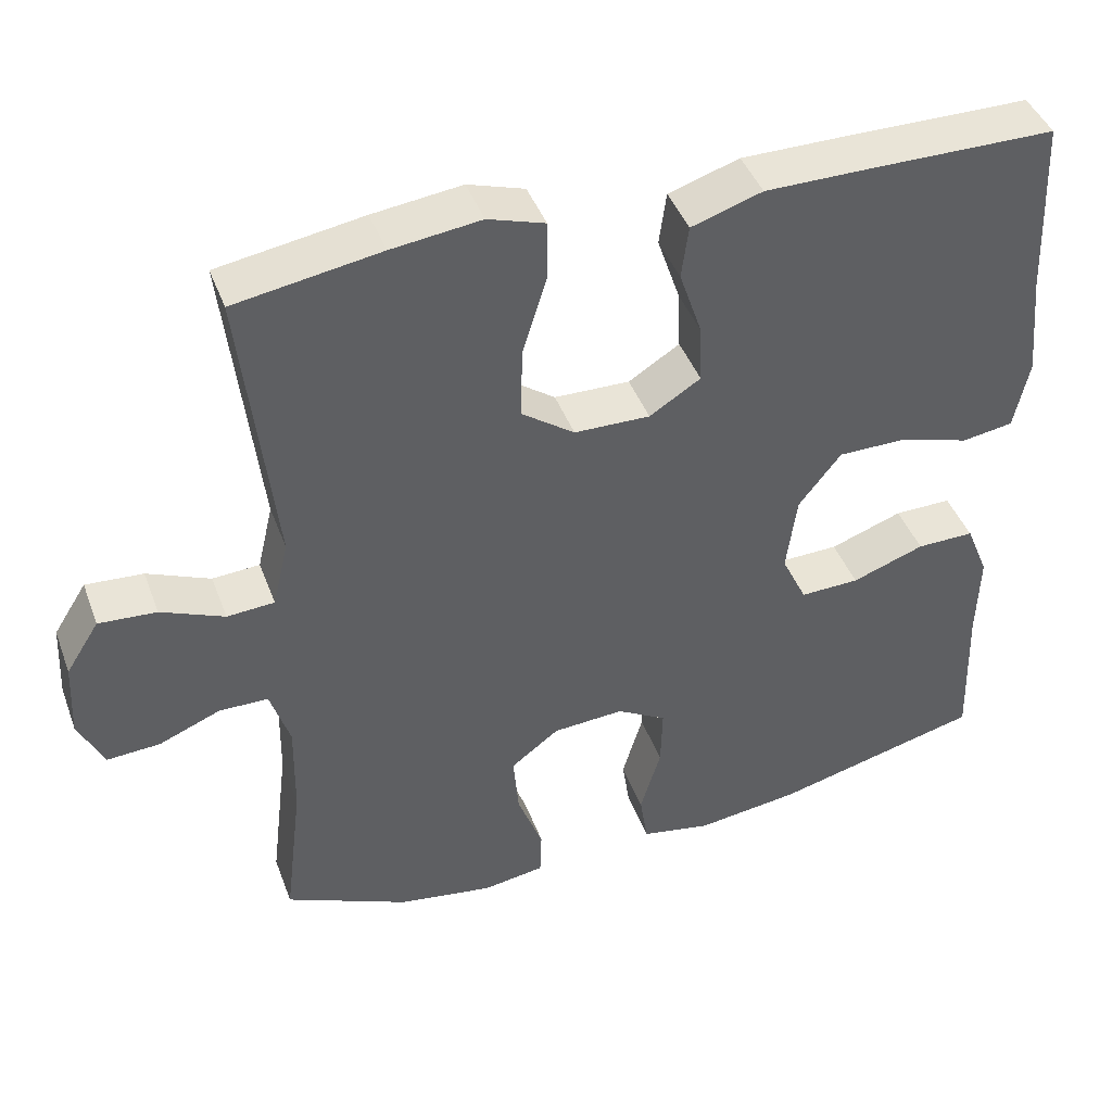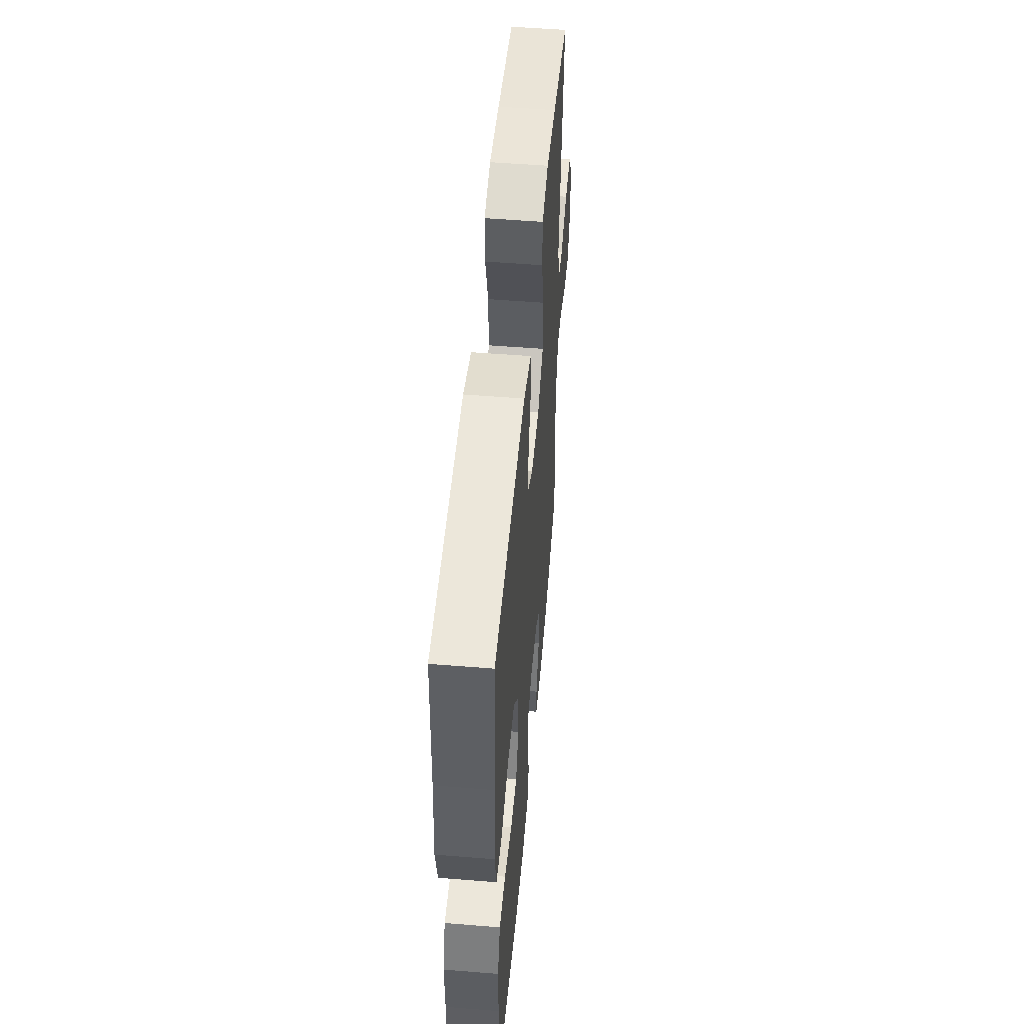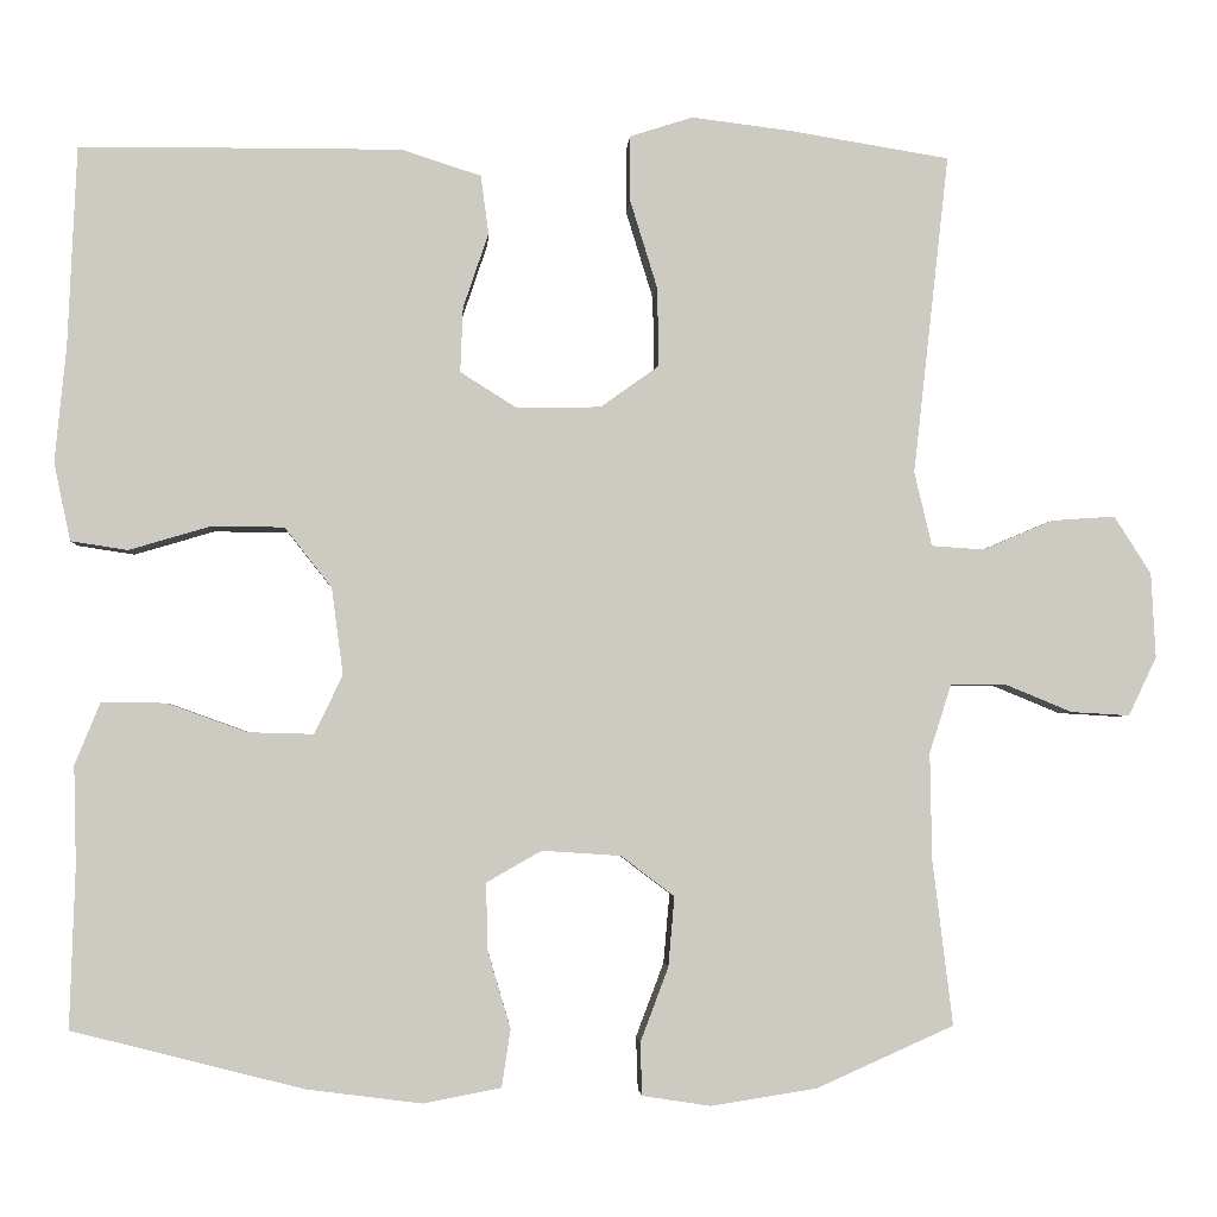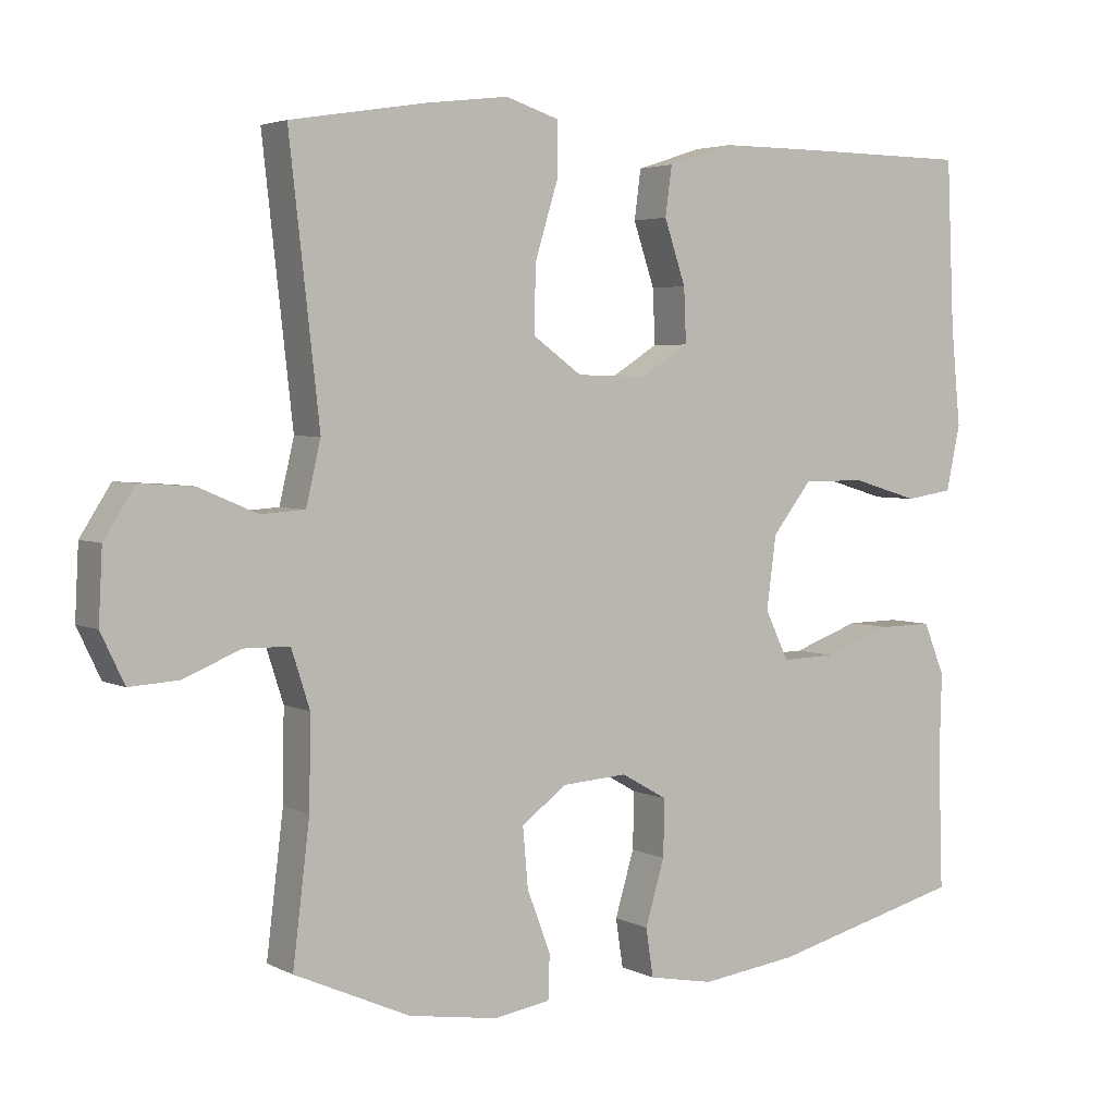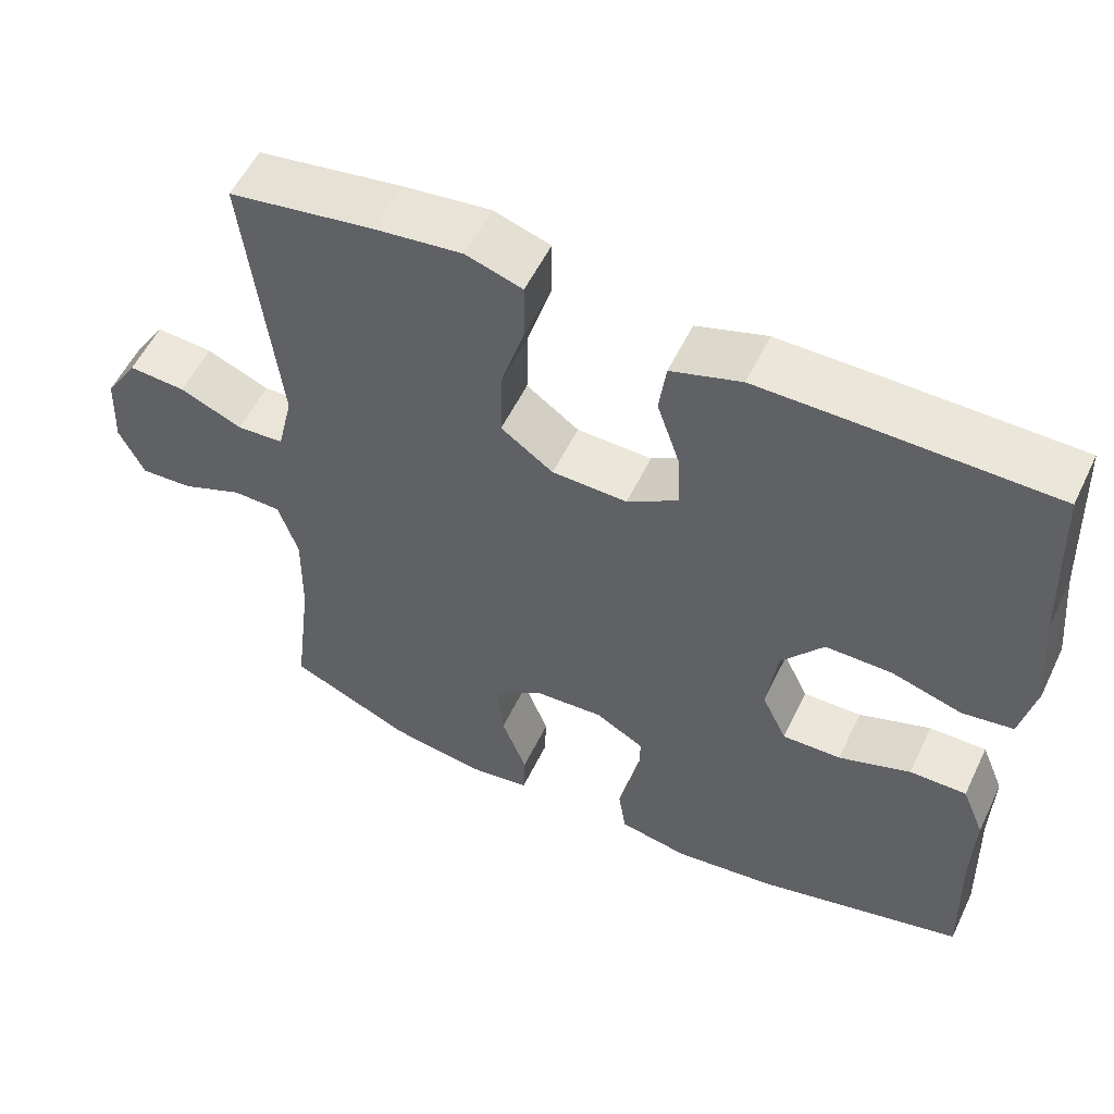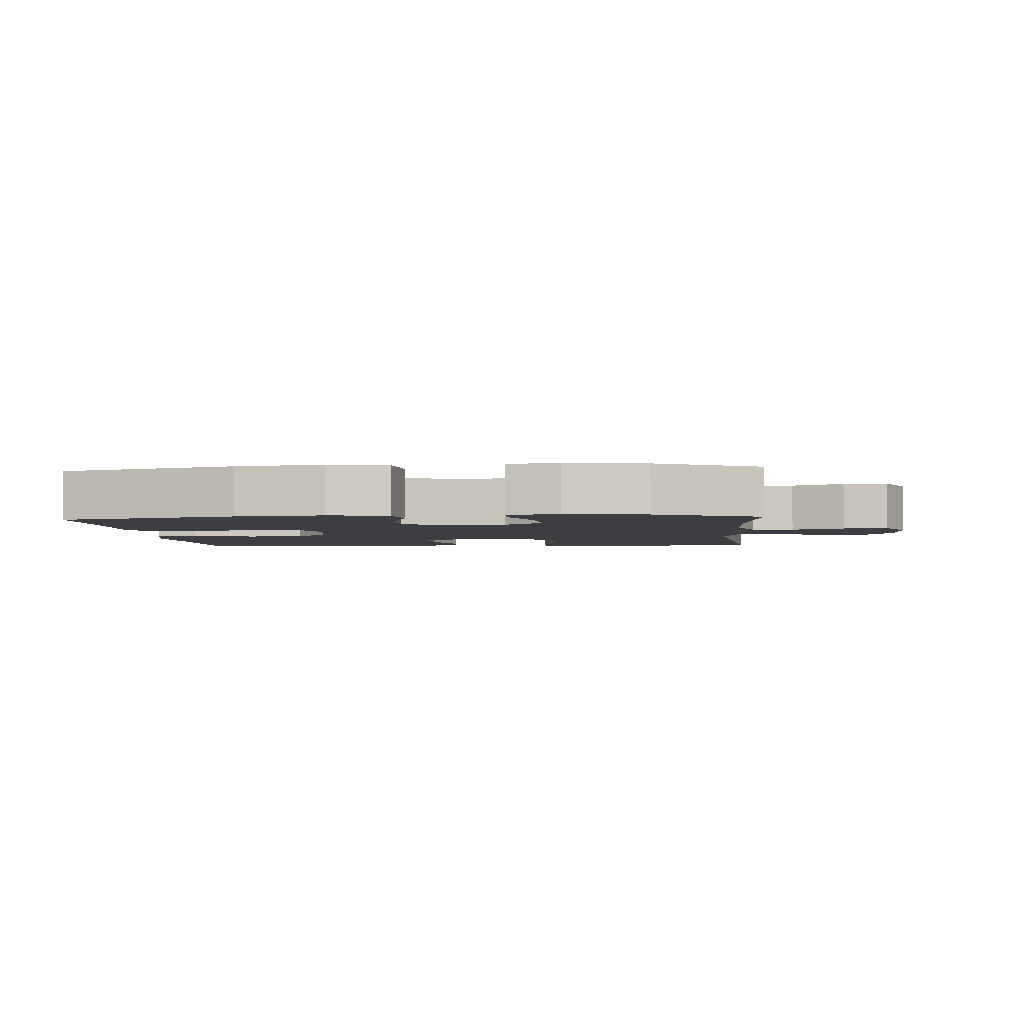
<metadata>
{"format":"obj","ext":"obj","renderer":"f3d","projection":"perspective","resolution":1024,"background":"white","views":[{"elev":43.1,"azim":-19.7,"up":"+Z"},{"elev":52.4,"azim":95.0,"up":"+Z"},{"elev":-3.1,"azim":176.6,"up":"+Z"},{"elev":3.8,"azim":-32.4,"up":"+Z"},{"elev":55.5,"azim":25.5,"up":"+Z"},{"elev":-3.2,"azim":-175.3,"up":"+Y"}]}
</metadata>
<code>
v -0.5 0.07 0.5
v -0.316 0.07 0.53
v -0.203 0.07 0.544
v -0.131 0.07 0.521
v -0.131 0.07 0.446
v -0.162 0.07 0.345
v -0.164 0.07 0.255
v -0.097 0.07 0.207
v -0.001 0.07 0.205
v 0.064 0.07 0.246
v 0.061 0.07 0.32
v 0.032 0.07 0.406
v 0.041 0.07 0.473
v 0.131 0.07 0.502
v 0.267 0.07 0.502
v 0.5 0.07 0.5
v 0.51 0.07 0.272
v 0.523 0.07 0.139
v 0.504 0.07 0.05
v 0.439 0.07 0.04
v 0.348 0.07 0.067
v 0.263 0.07 0.067
v 0.209 0.07 -0.002
v 0.196 0.07 -0.101
v 0.228 0.07 -0.168
v 0.303 0.07 -0.166
v 0.395 0.07 -0.133
v 0.468 0.07 -0.132
v 0.497 0.07 -0.203
v 0.494 0.07 -0.316
v 0.5 0.07 -0.5
v 0.236 0.07 -0.567
v 0.104 0.07 -0.584
v 0.015 0.07 -0.567
v 0.005 0.07 -0.501
v 0.031 0.07 -0.413
v 0.033 0.07 -0.336
v -0.03 0.07 -0.3
v -0.12 0.07 -0.306
v -0.181 0.07 -0.352
v -0.174 0.07 -0.432
v -0.142 0.07 -0.517
v -0.144 0.07 -0.577
v -0.222 0.07 -0.589
v -0.343 0.07 -0.57
v -0.5 0.07 -0.5
v -0.477 0.07 -0.311
v -0.475 0.07 -0.189
v -0.5 0.07 -0.111
v -0.562 0.07 -0.11
v -0.64 0.07 -0.142
v -0.707 0.07 -0.146
v -0.739 0.07 -0.079
v -0.734 0.07 0.018
v -0.692 0.07 0.084
v -0.619 0.07 0.079
v -0.539 0.07 0.045
v -0.479 0.07 0.049
v -0.459 0.07 0.134
v -0.5 0 0.5
v -0.316 0 0.53
v -0.203 0 0.544
v -0.131 0 0.521
v -0.131 0 0.446
v -0.162 0 0.345
v -0.164 0 0.255
v -0.097 0 0.207
v -0.001 0 0.205
v 0.064 0 0.246
v 0.061 0 0.32
v 0.032 0 0.406
v 0.041 0 0.473
v 0.131 0 0.502
v 0.267 0 0.502
v 0.5 0 0.5
v 0.51 0 0.272
v 0.523 0 0.139
v 0.504 0 0.05
v 0.439 0 0.04
v 0.348 0 0.067
v 0.263 0 0.067
v 0.209 0 -0.002
v 0.196 0 -0.101
v 0.228 0 -0.168
v 0.303 0 -0.166
v 0.395 0 -0.133
v 0.468 0 -0.132
v 0.497 0 -0.203
v 0.494 0 -0.316
v 0.5 0 -0.5
v 0.236 0 -0.567
v 0.104 0 -0.584
v 0.015 0 -0.567
v 0.005 0 -0.501
v 0.031 0 -0.413
v 0.033 0 -0.336
v -0.03 0 -0.3
v -0.12 0 -0.306
v -0.181 0 -0.352
v -0.174 0 -0.432
v -0.142 0 -0.517
v -0.144 0 -0.577
v -0.222 0 -0.589
v -0.343 0 -0.57
v -0.5 0 -0.5
v -0.477 0 -0.311
v -0.475 0 -0.189
v -0.5 0 -0.111
v -0.562 0 -0.11
v -0.64 0 -0.142
v -0.707 0 -0.146
v -0.739 0 -0.079
v -0.734 0 0.018
v -0.692 0 0.084
v -0.619 0 0.079
v -0.539 0 0.045
v -0.479 0 0.049
v -0.459 0 0.134
f 55 56 57
f 54 55 57
f 53 54 57
f 52 53 57
f 51 52 57
f 50 51 57
f 49 50 57 58
f 48 49 58 59
f 45 46 47
f 44 45 47
f 43 44 47
f 42 43 47
f 41 42 47
f 47 48 59
f 41 47 59
f 40 41 59
f 34 35 36
f 33 34 36
f 32 33 36
f 31 32 36
f 30 31 36
f 30 36 37
f 29 30 37
f 28 29 37
f 27 28 37
f 26 27 37
f 25 26 37 38
f 19 20 21
f 18 19 21
f 17 18 21
f 17 21 22
f 16 17 22
f 15 16 22
f 14 15 22
f 13 14 22
f 12 13 22
f 11 12 22
f 10 11 22 23
f 4 5 6
f 3 4 6
f 2 3 6
f 1 2 6
f 59 1 6
f 59 6 7
f 59 7 8
f 40 59 8
f 39 40 8
f 39 8 9
f 38 39 9
f 25 38 9
f 24 25 9
f 9 10 23 24
f 116 115 114
f 116 114 113
f 116 113 112
f 116 112 111
f 116 111 110
f 116 110 109
f 117 116 109 108
f 118 117 108 107
f 106 105 104
f 106 104 103
f 106 103 102
f 106 102 101
f 106 101 100
f 118 107 106
f 118 106 100
f 118 100 99
f 95 94 93
f 95 93 92
f 95 92 91
f 95 91 90
f 95 90 89
f 96 95 89
f 96 89 88
f 96 88 87
f 96 87 86
f 96 86 85
f 97 96 85 84
f 80 79 78
f 80 78 77
f 80 77 76
f 81 80 76
f 81 76 75
f 81 75 74
f 81 74 73
f 81 73 72
f 81 72 71
f 81 71 70
f 82 81 70 69
f 65 64 63
f 65 63 62
f 65 62 61
f 65 61 60
f 65 60 118
f 66 65 118
f 67 66 118
f 67 118 99
f 67 99 98
f 68 67 98
f 68 98 97
f 68 97 84
f 68 84 83
f 83 82 69 68
f 1 60 61 2
f 2 61 62 3
f 3 62 63 4
f 4 63 64 5
f 5 64 65 6
f 6 65 66 7
f 7 66 67 8
f 8 67 68 9
f 9 68 69 10
f 10 69 70 11
f 11 70 71 12
f 12 71 72 13
f 13 72 73 14
f 14 73 74 15
f 15 74 75 16
f 16 75 76 17
f 17 76 77 18
f 18 77 78 19
f 19 78 79 20
f 20 79 80 21
f 21 80 81 22
f 22 81 82 23
f 23 82 83 24
f 24 83 84 25
f 25 84 85 26
f 26 85 86 27
f 27 86 87 28
f 28 87 88 29
f 29 88 89 30
f 30 89 90 31
f 31 90 91 32
f 32 91 92 33
f 33 92 93 34
f 34 93 94 35
f 35 94 95 36
f 36 95 96 37
f 37 96 97 38
f 38 97 98 39
f 39 98 99 40
f 40 99 100 41
f 41 100 101 42
f 42 101 102 43
f 43 102 103 44
f 44 103 104 45
f 45 104 105 46
f 46 105 106 47
f 47 106 107 48
f 48 107 108 49
f 49 108 109 50
f 50 109 110 51
f 51 110 111 52
f 52 111 112 53
f 53 112 113 54
f 54 113 114 55
f 55 114 115 56
f 56 115 116 57
f 57 116 117 58
f 58 117 118 59
f 59 118 60 1

</code>
